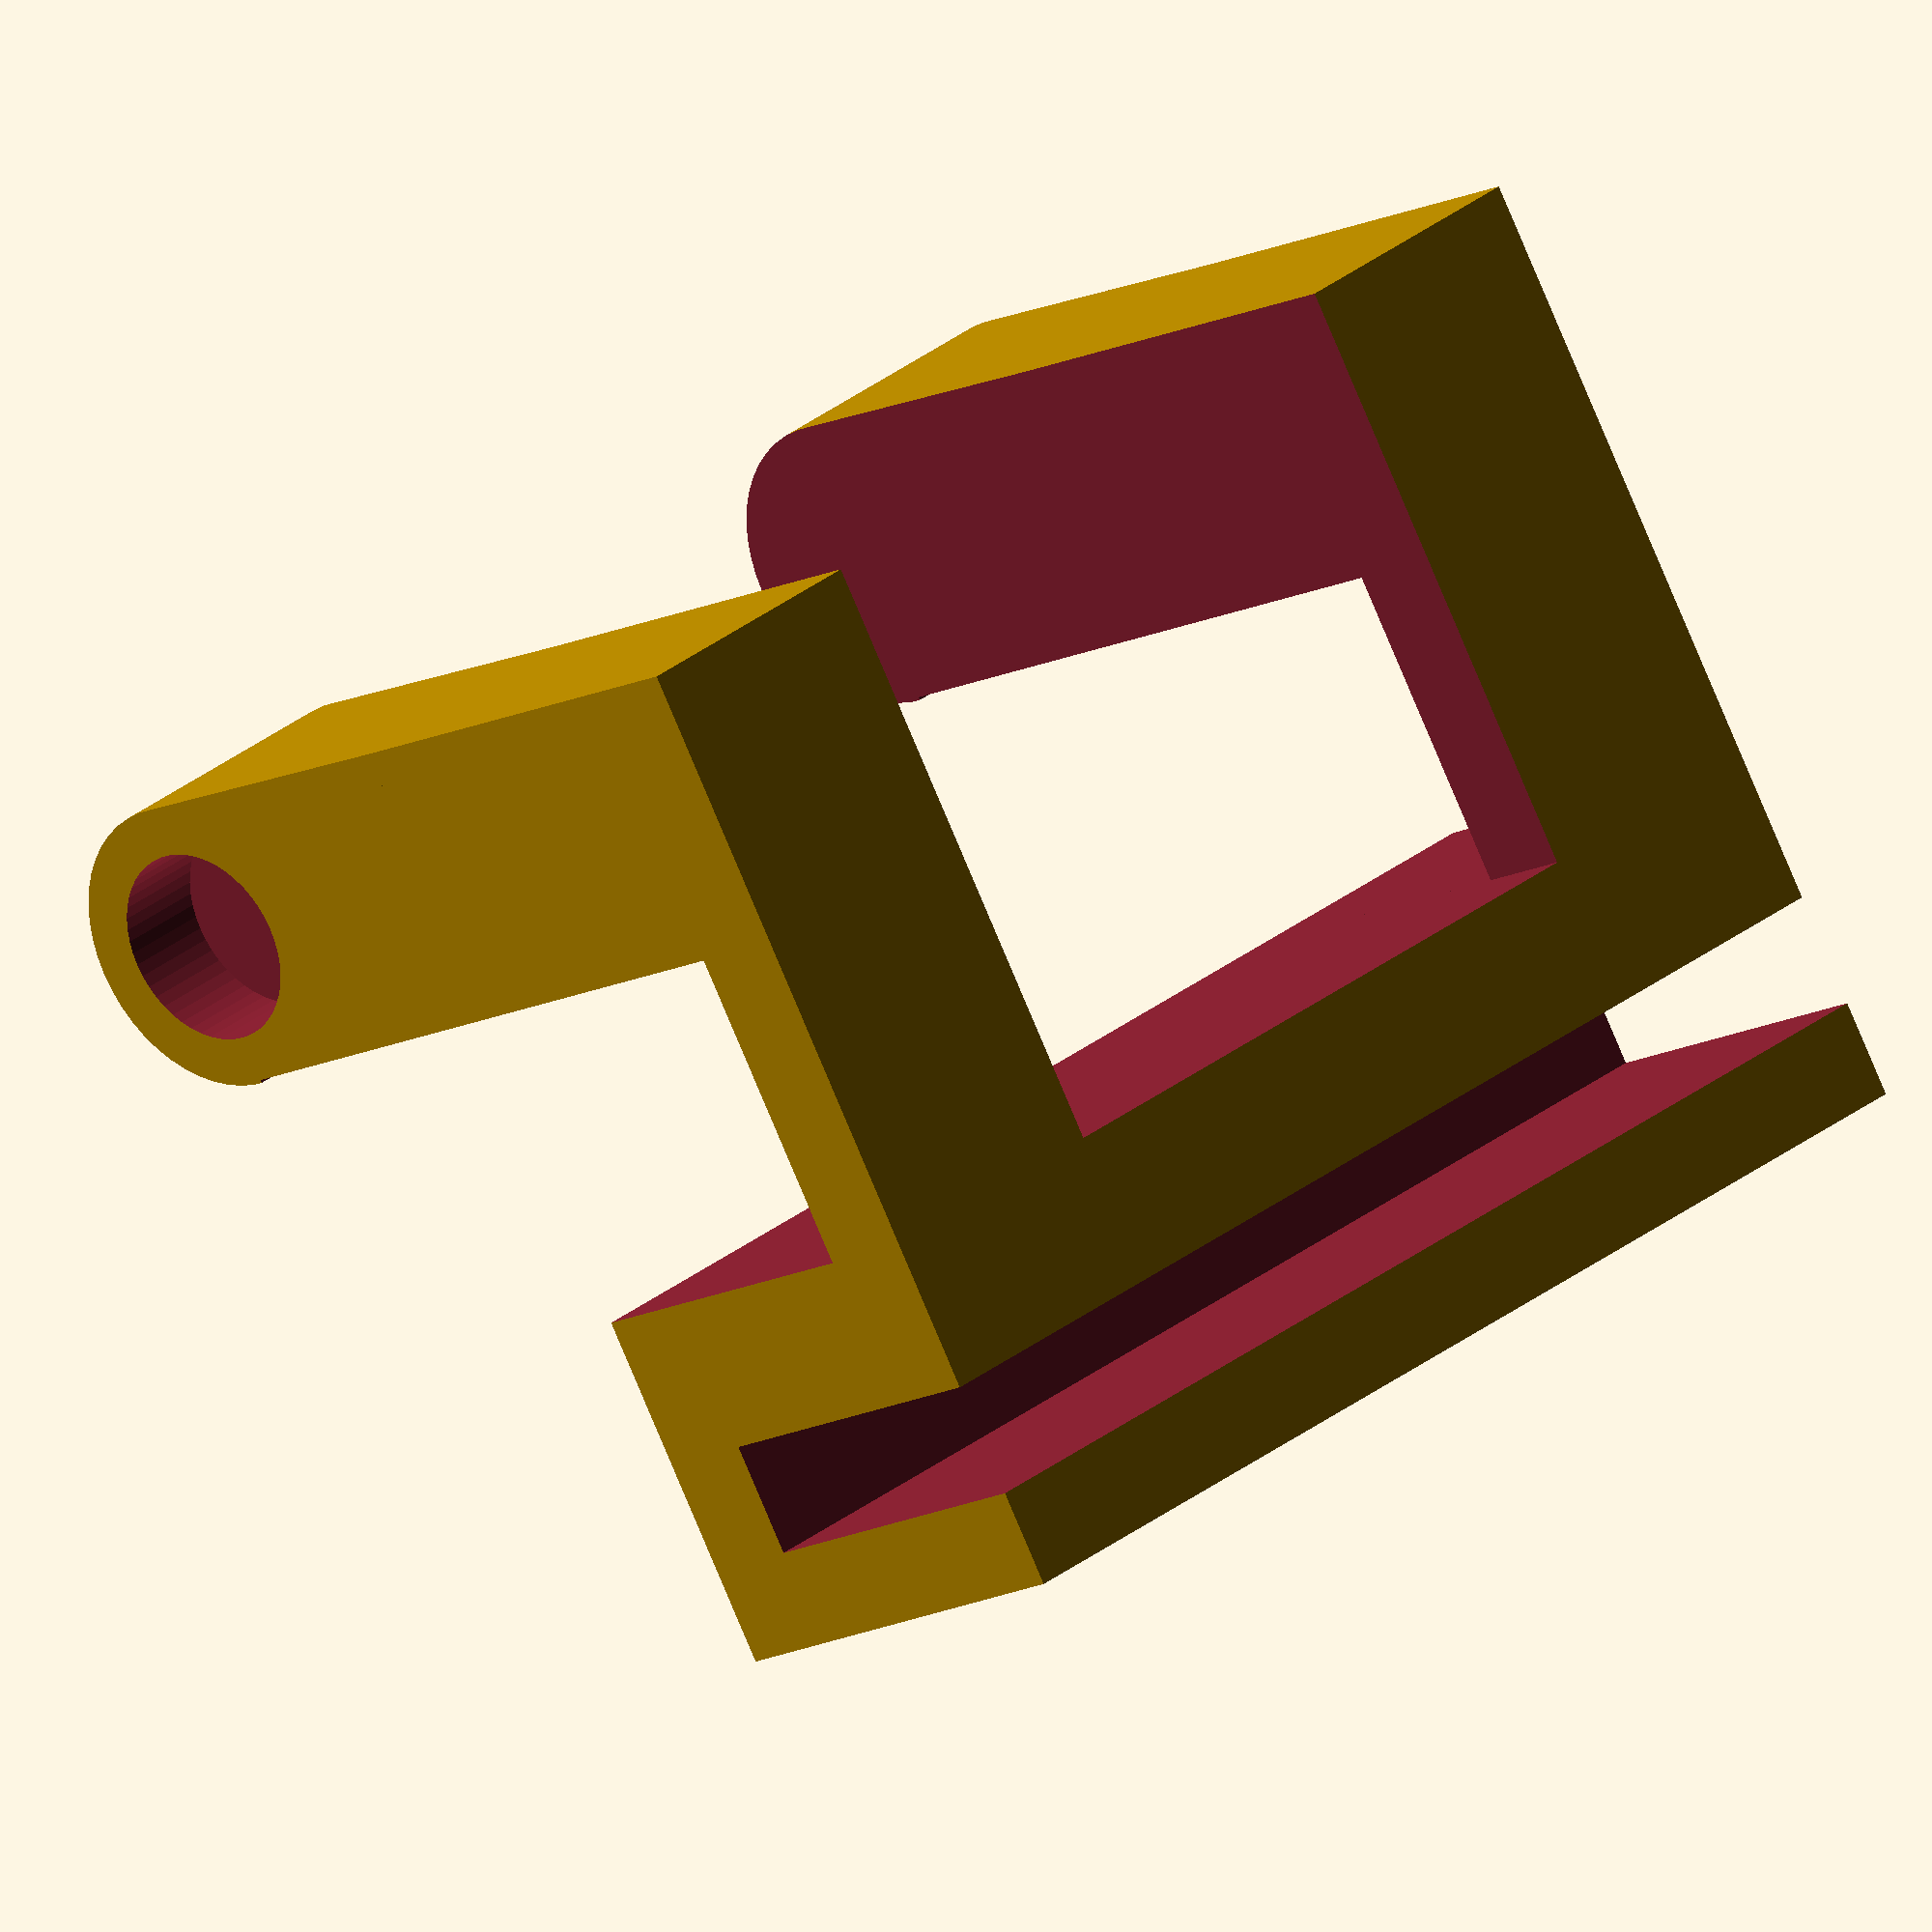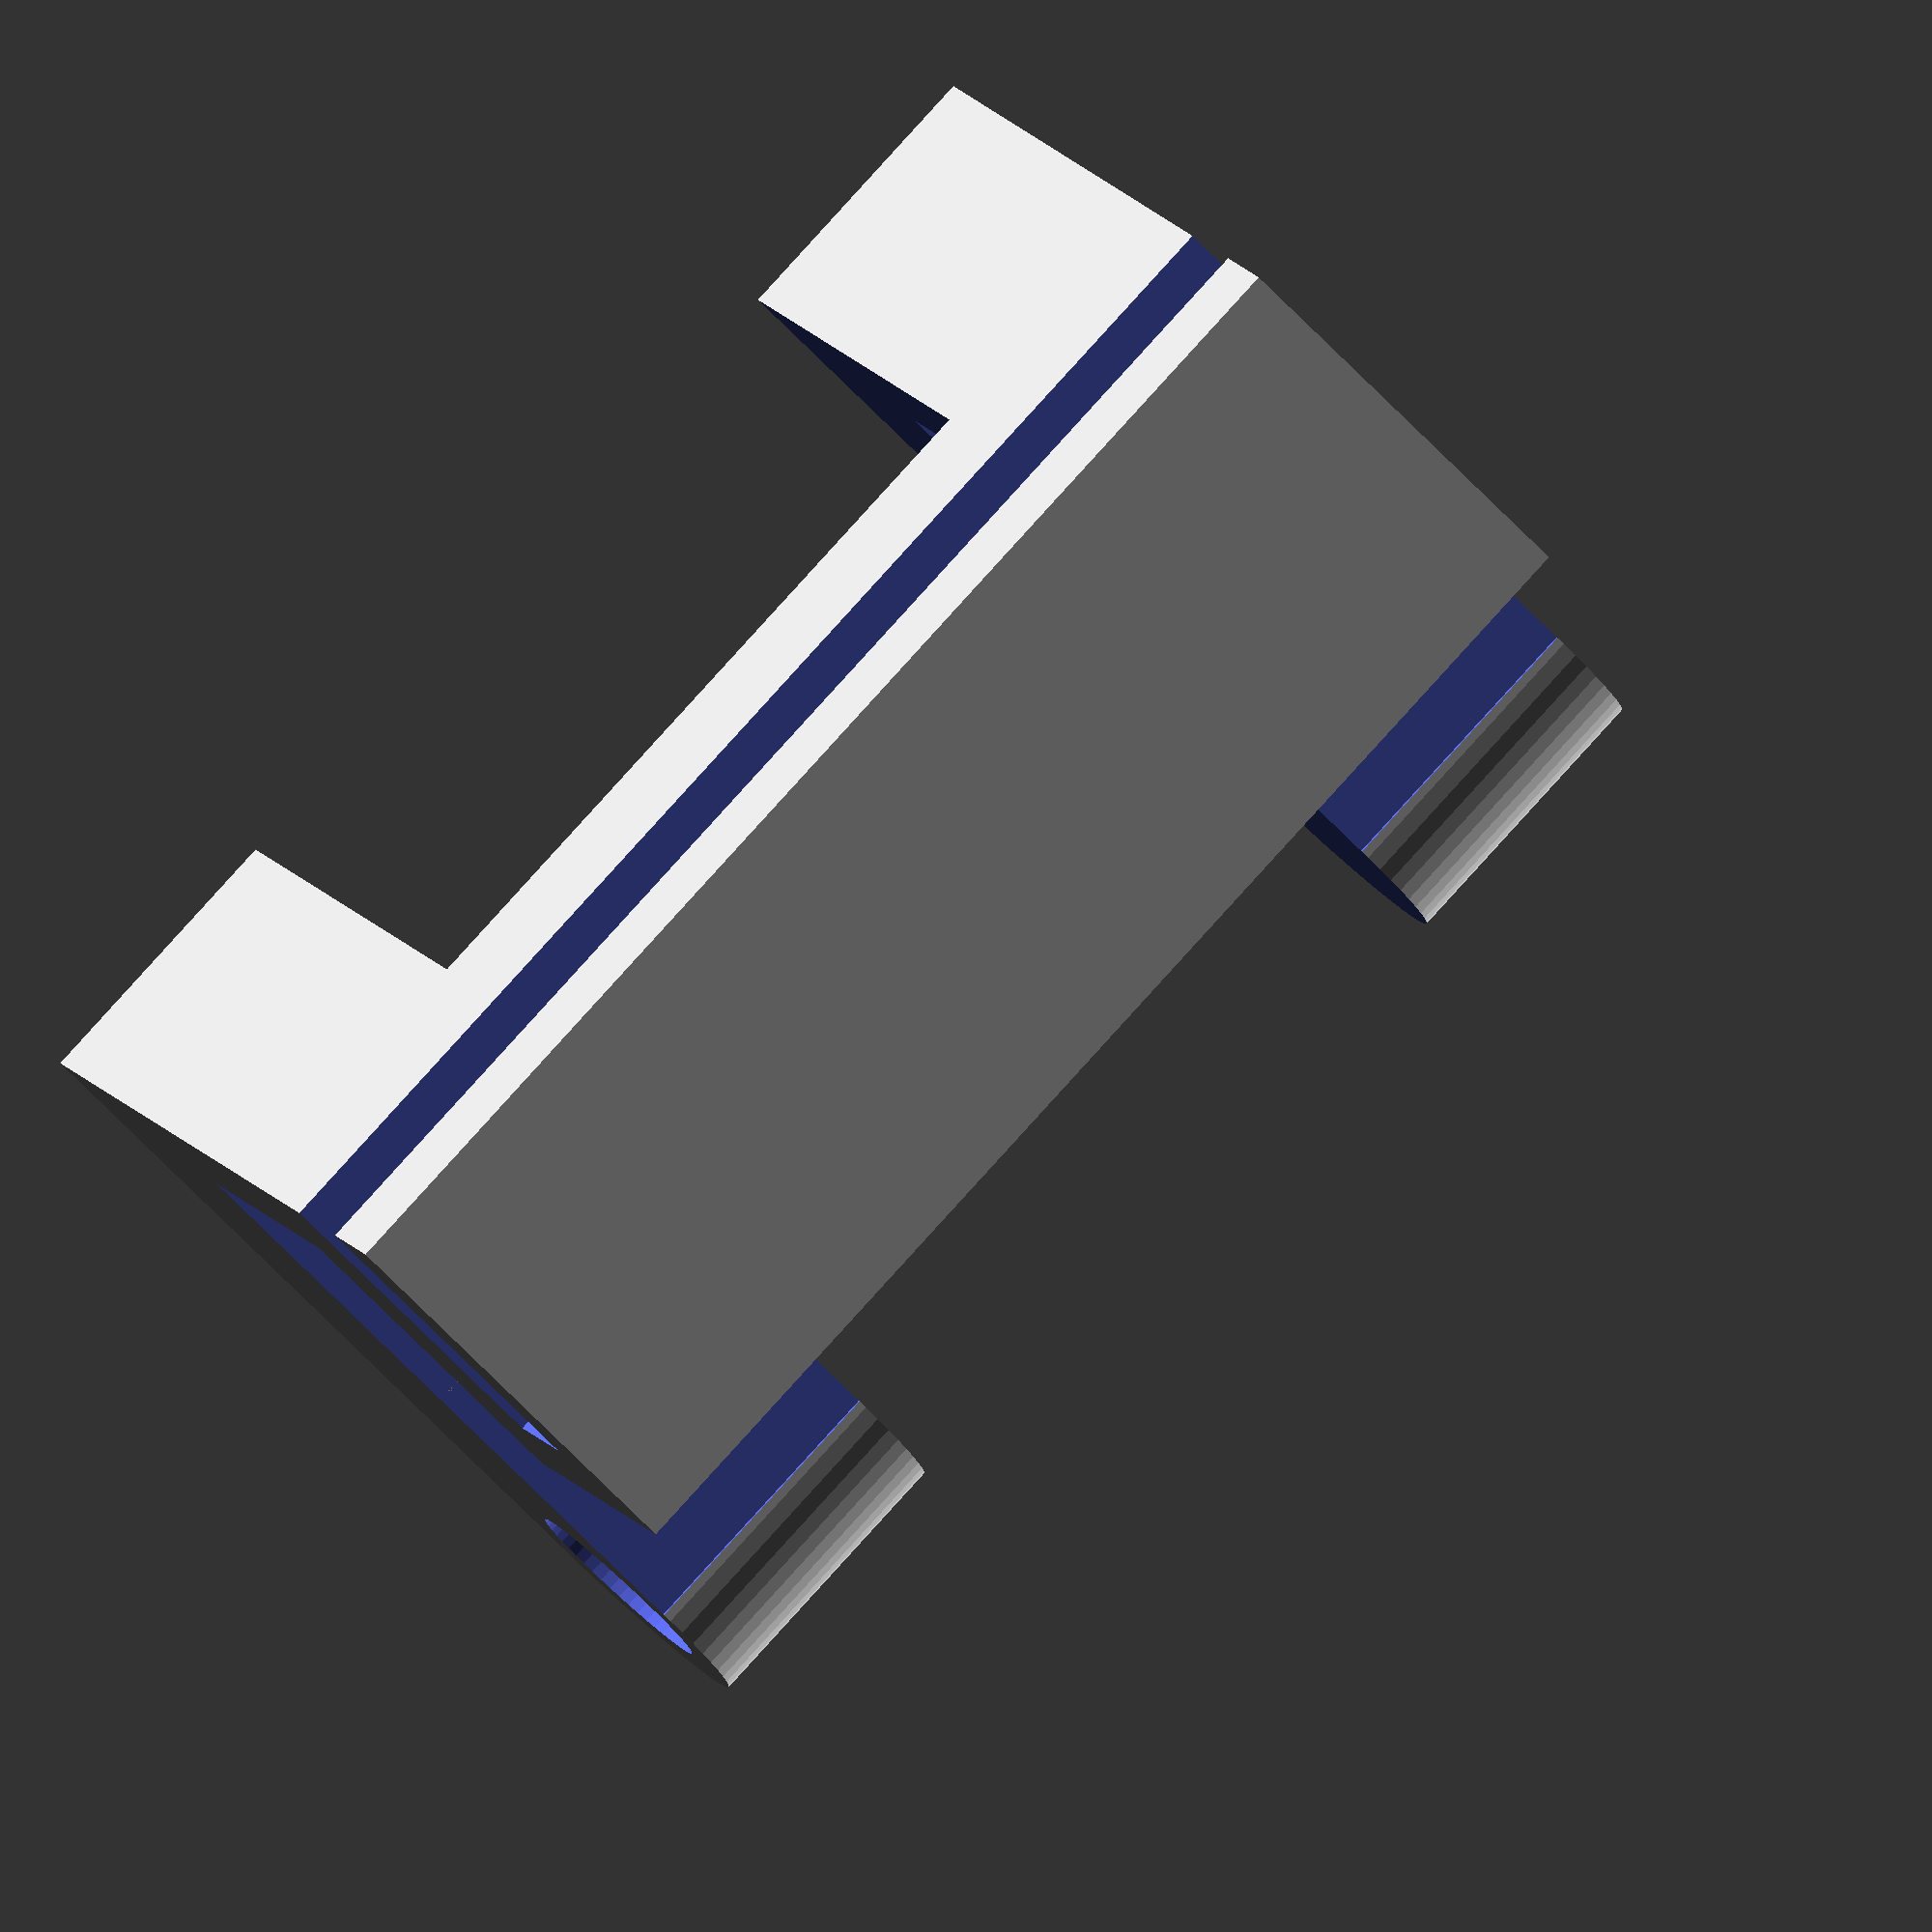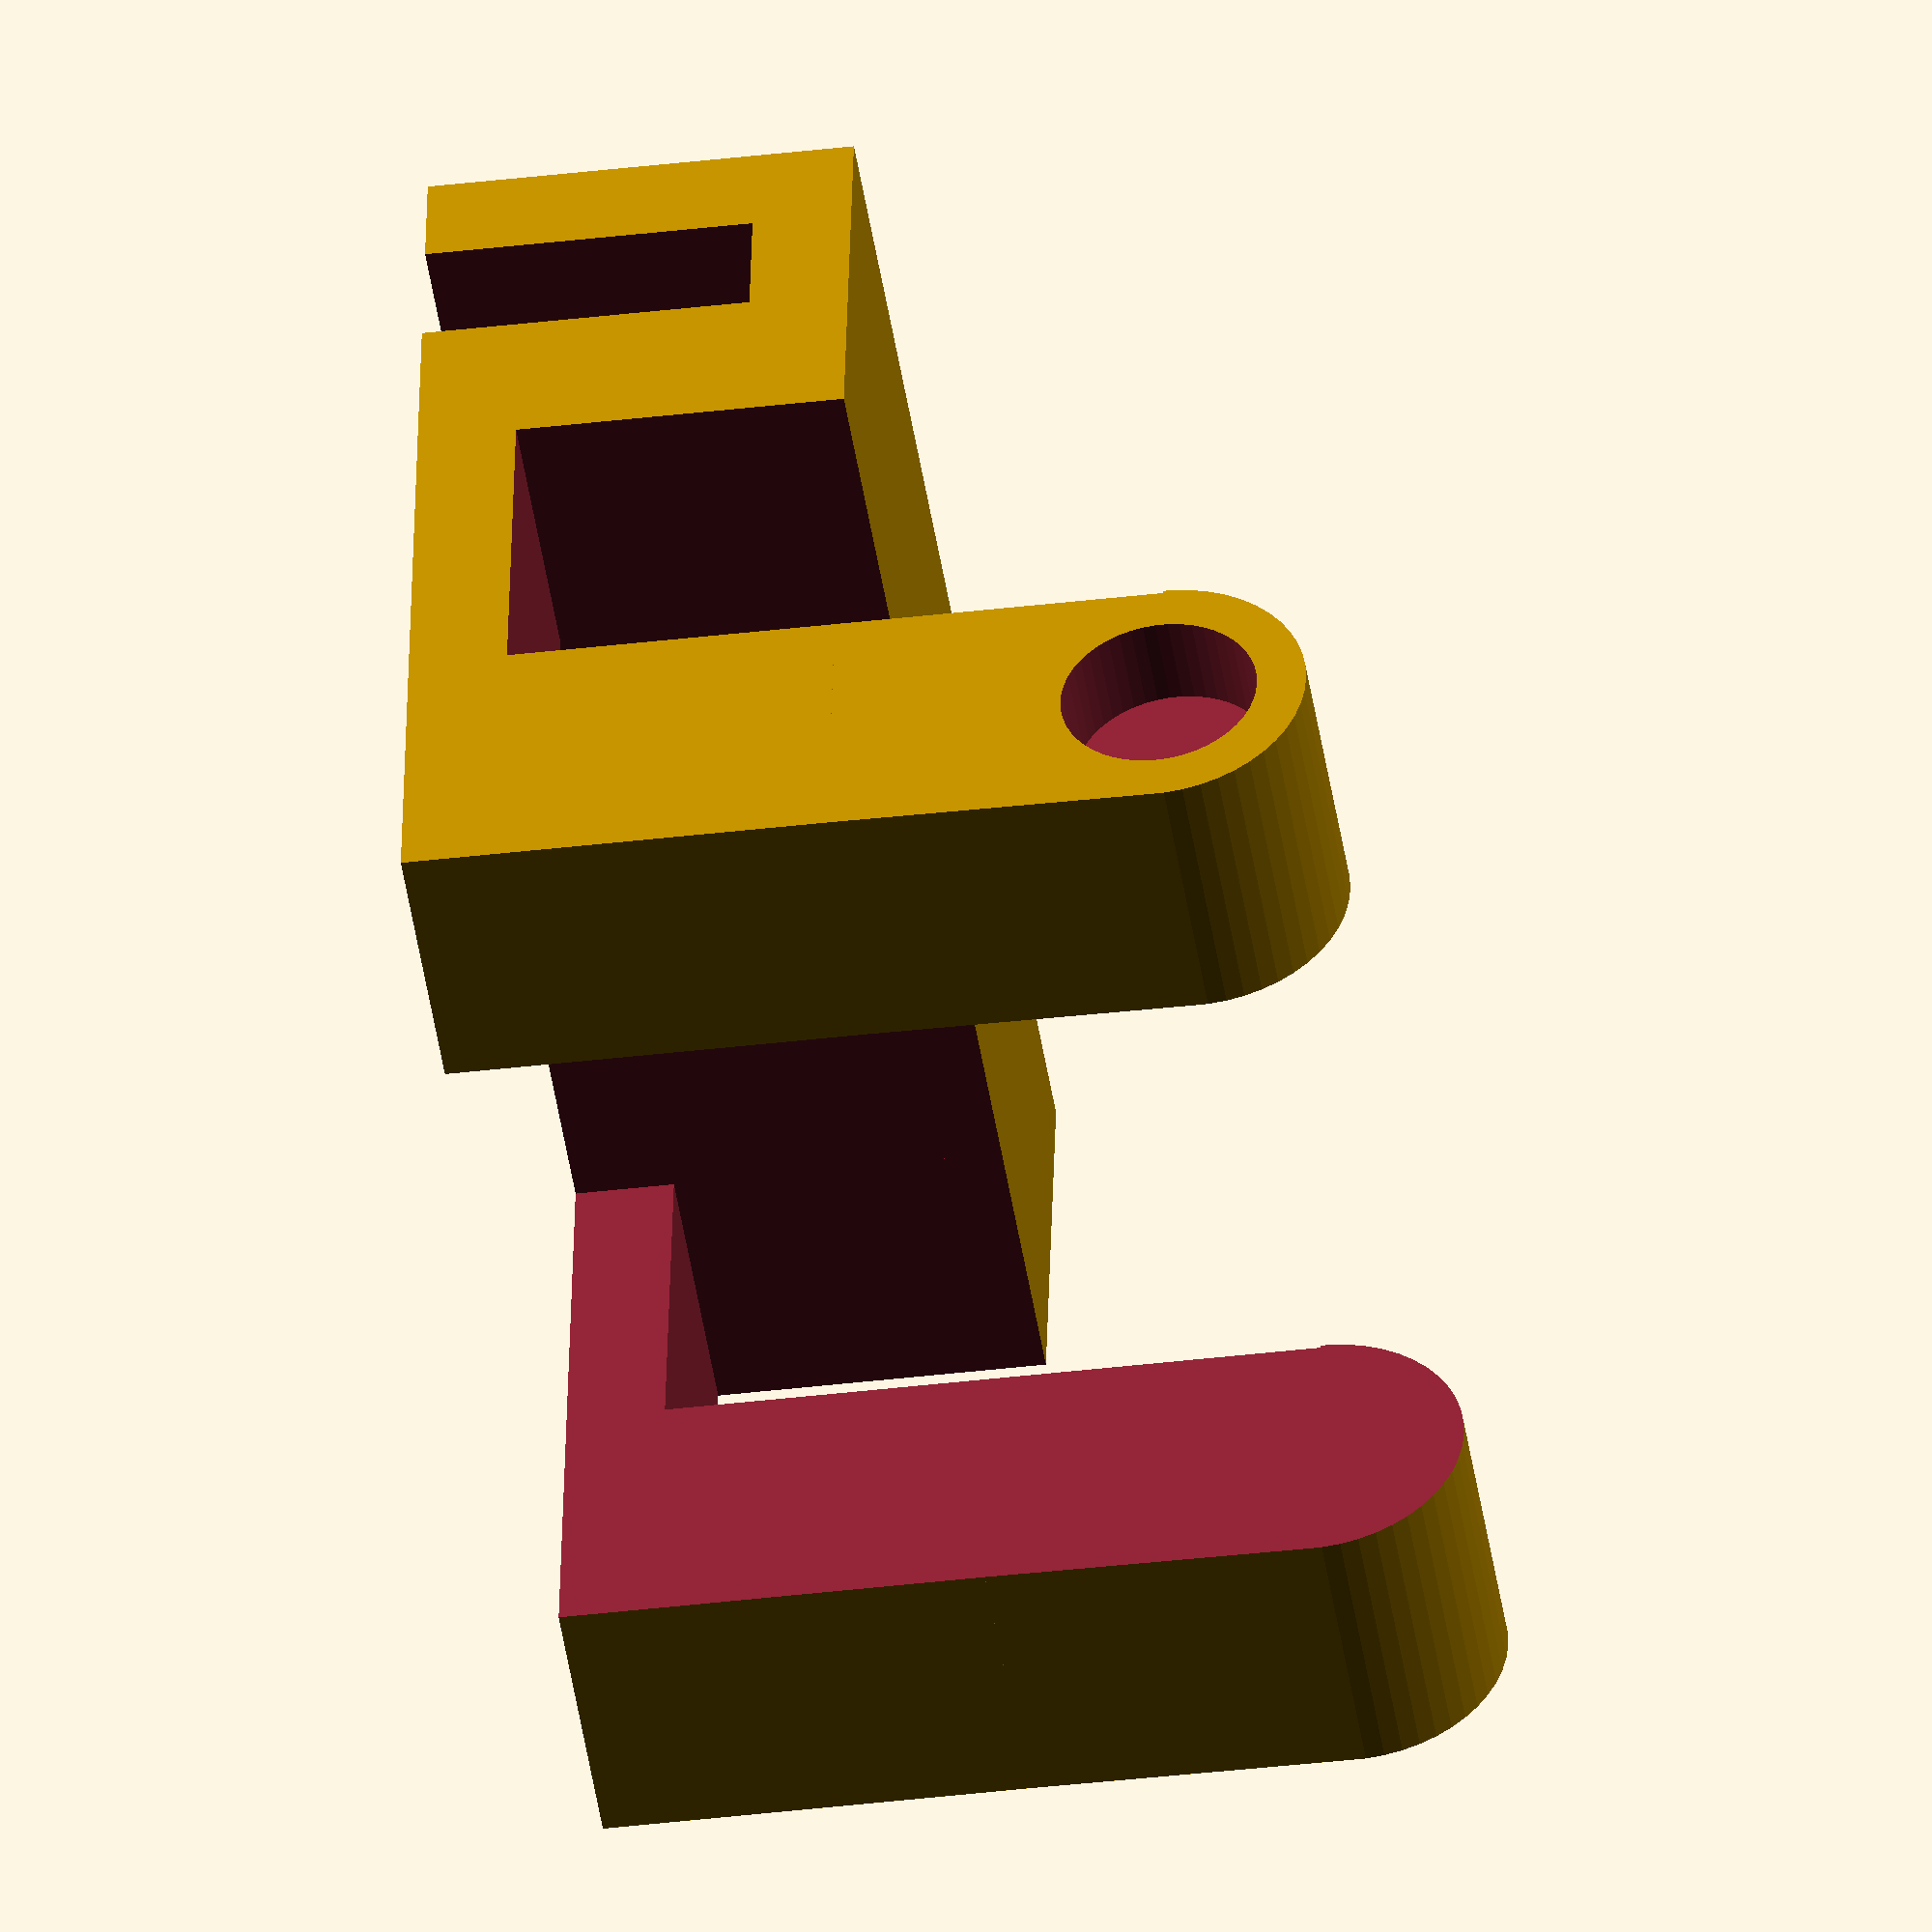
<openscad>
$fn=50;


    /*
    difference(){
        translate([100, -100, 0])
        import_stl("C920_mount_v2.stl", convexity = 4);
        
        translate([-50, 9,-50])
        cube([100,100,100]);
        
        translate([-10,-8,-13])
        cube([20,22,20]);    
    }
    */
difference(){

        union(){
            
            difference(){
                hull(){
                    translate([10,4.6,11])
                    rotate([0,90,0])
                    cylinder(r=4.5, h=10);
                    
                    translate([10,0.2,1])
                    cube([10,4.4*2, 1]);
                }
                translate([17.01,4.6,11])
                rotate([0,90,0])
                cylinder(r=3, h=3);                
            }

            difference(){
                hull(){
                    translate([-20,4.6,11])
                    rotate([0,90,0])
                    cylinder(r=4.5, h=10);
                    
                    translate([-20,0.2,1])
                    cube([10,4.4*2, 1]);
                }   
                translate([-20.01,4.6,11])
                rotate([0,90,0])
                cylinder(r=3, h=3);                                
            }
    
            translate([-20,-21,-12])
            cube([40, 30, 13]);
}
            
            translate([-20.5, -18, -12.01])
            cube([41, 3.5, 10]);
            
            translate([-20.5,-9.8,-9])
            cube([41, 10, 20]);

            translate([-22.5/2,-9.8,-13])
            cube([22.5,22,30]);
}

</openscad>
<views>
elev=194.0 azim=211.5 roll=41.9 proj=o view=wireframe
elev=61.3 azim=24.5 roll=222.3 proj=o view=solid
elev=37.2 azim=190.1 roll=278.9 proj=o view=wireframe
</views>
